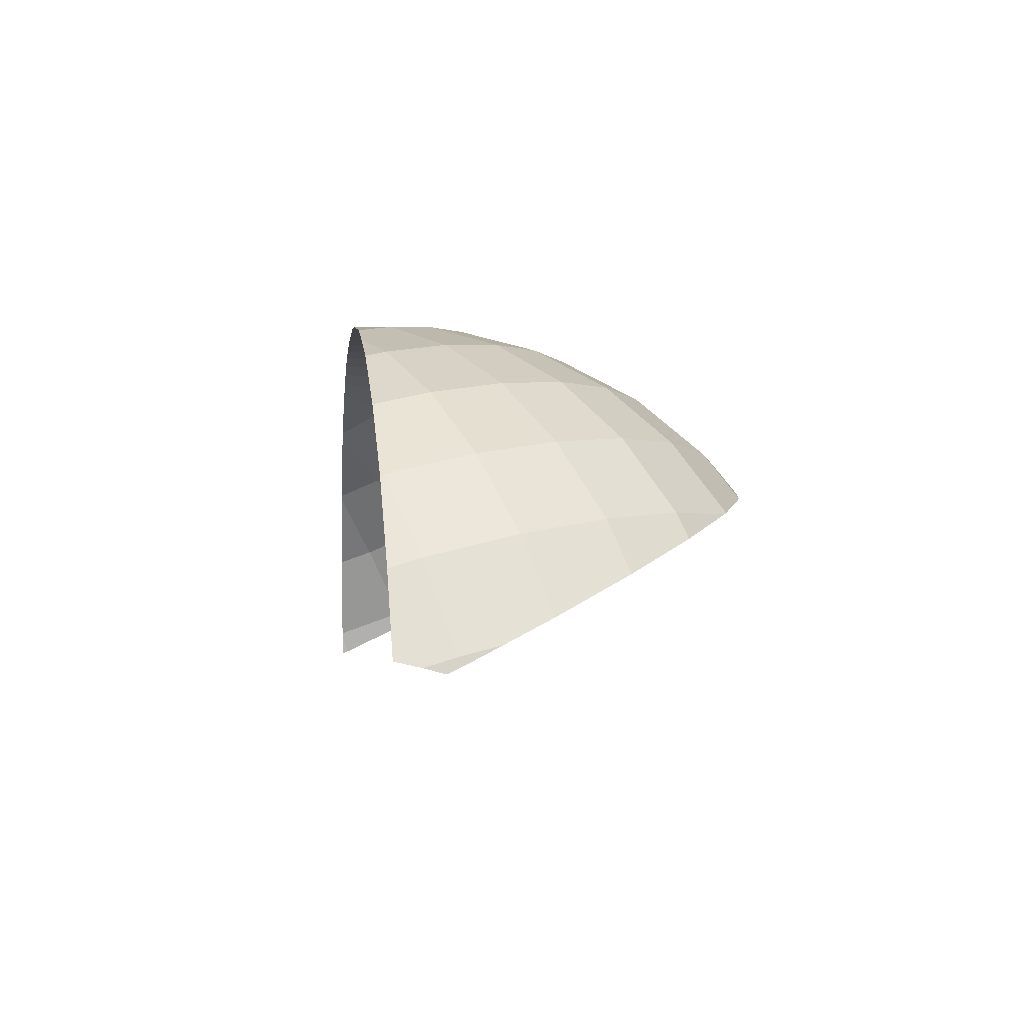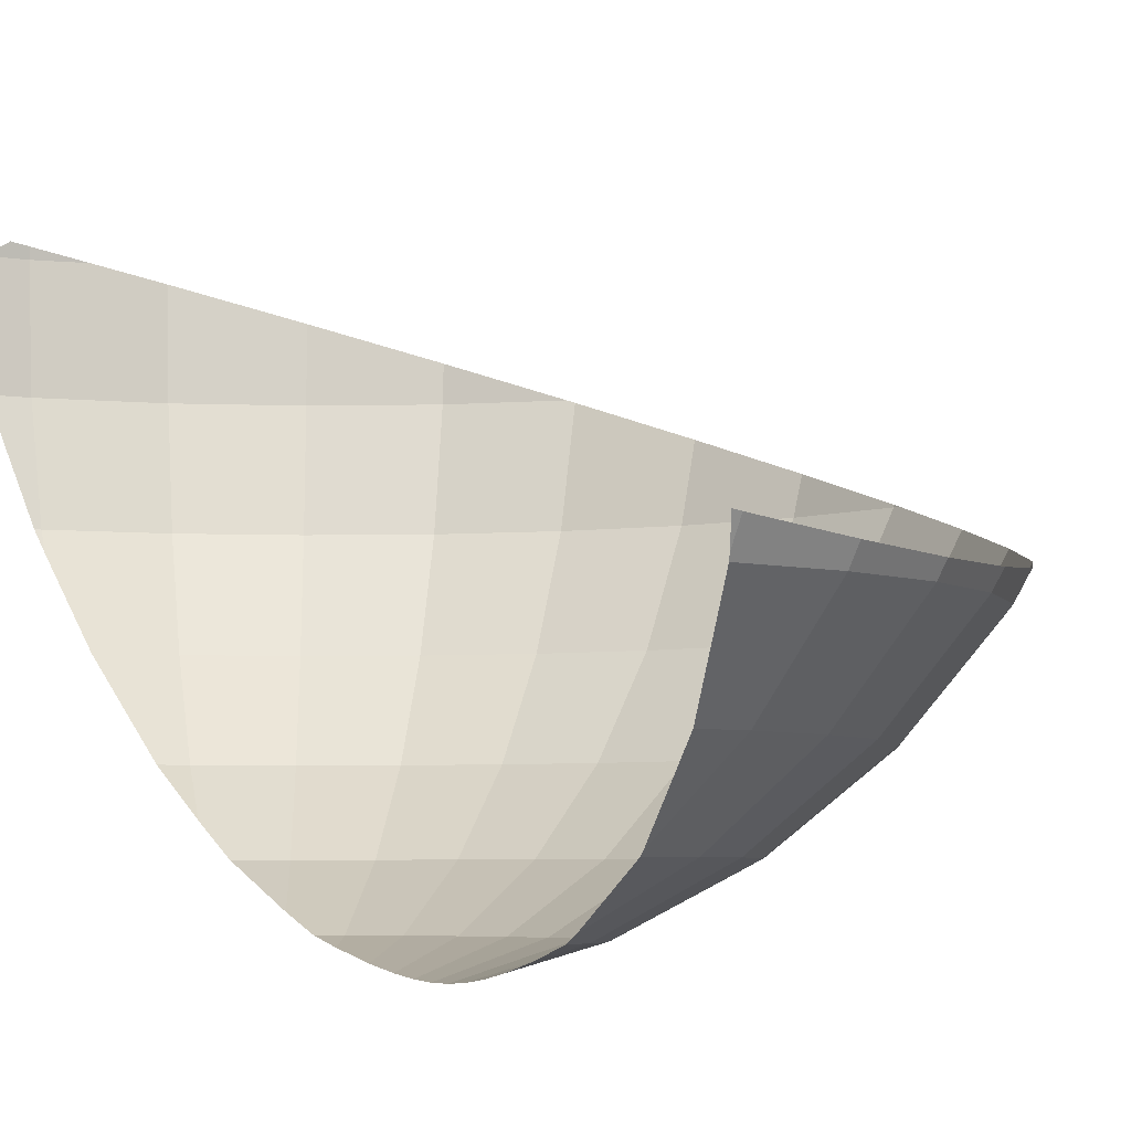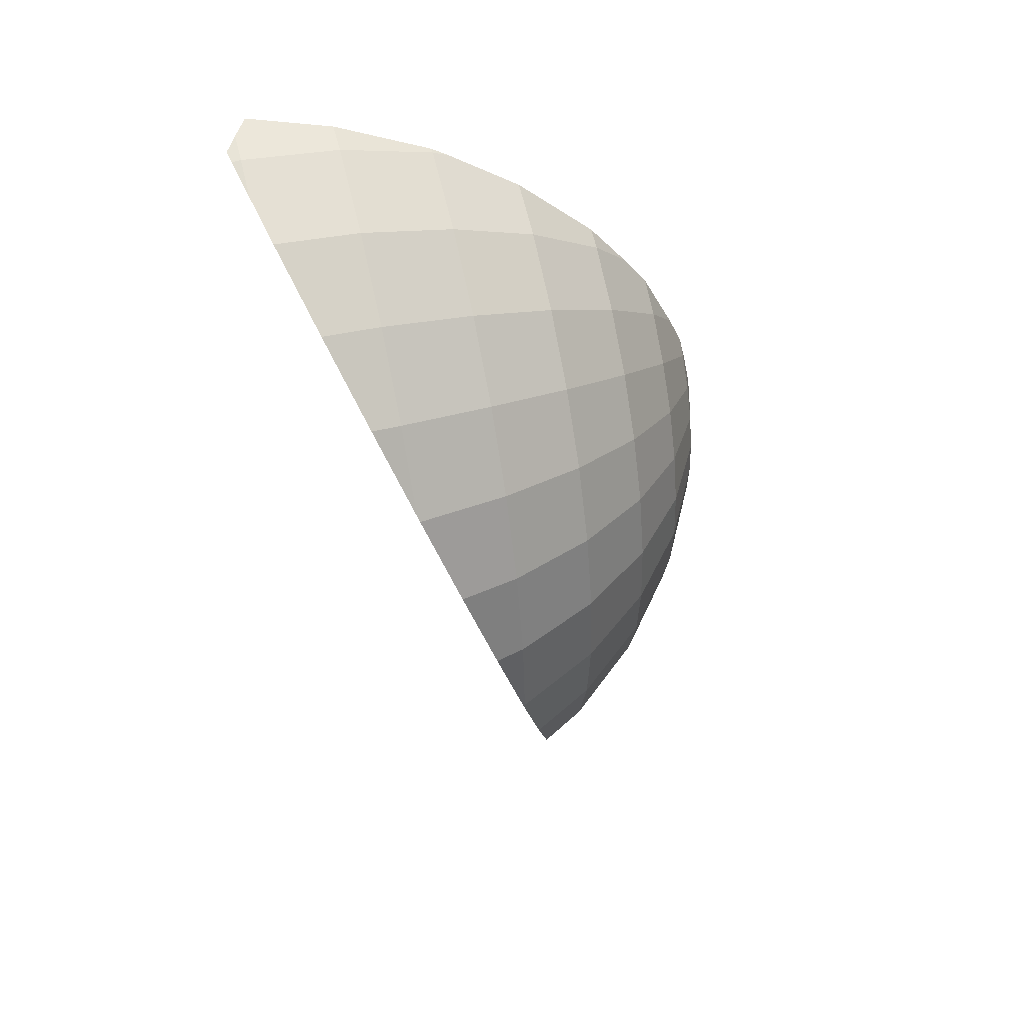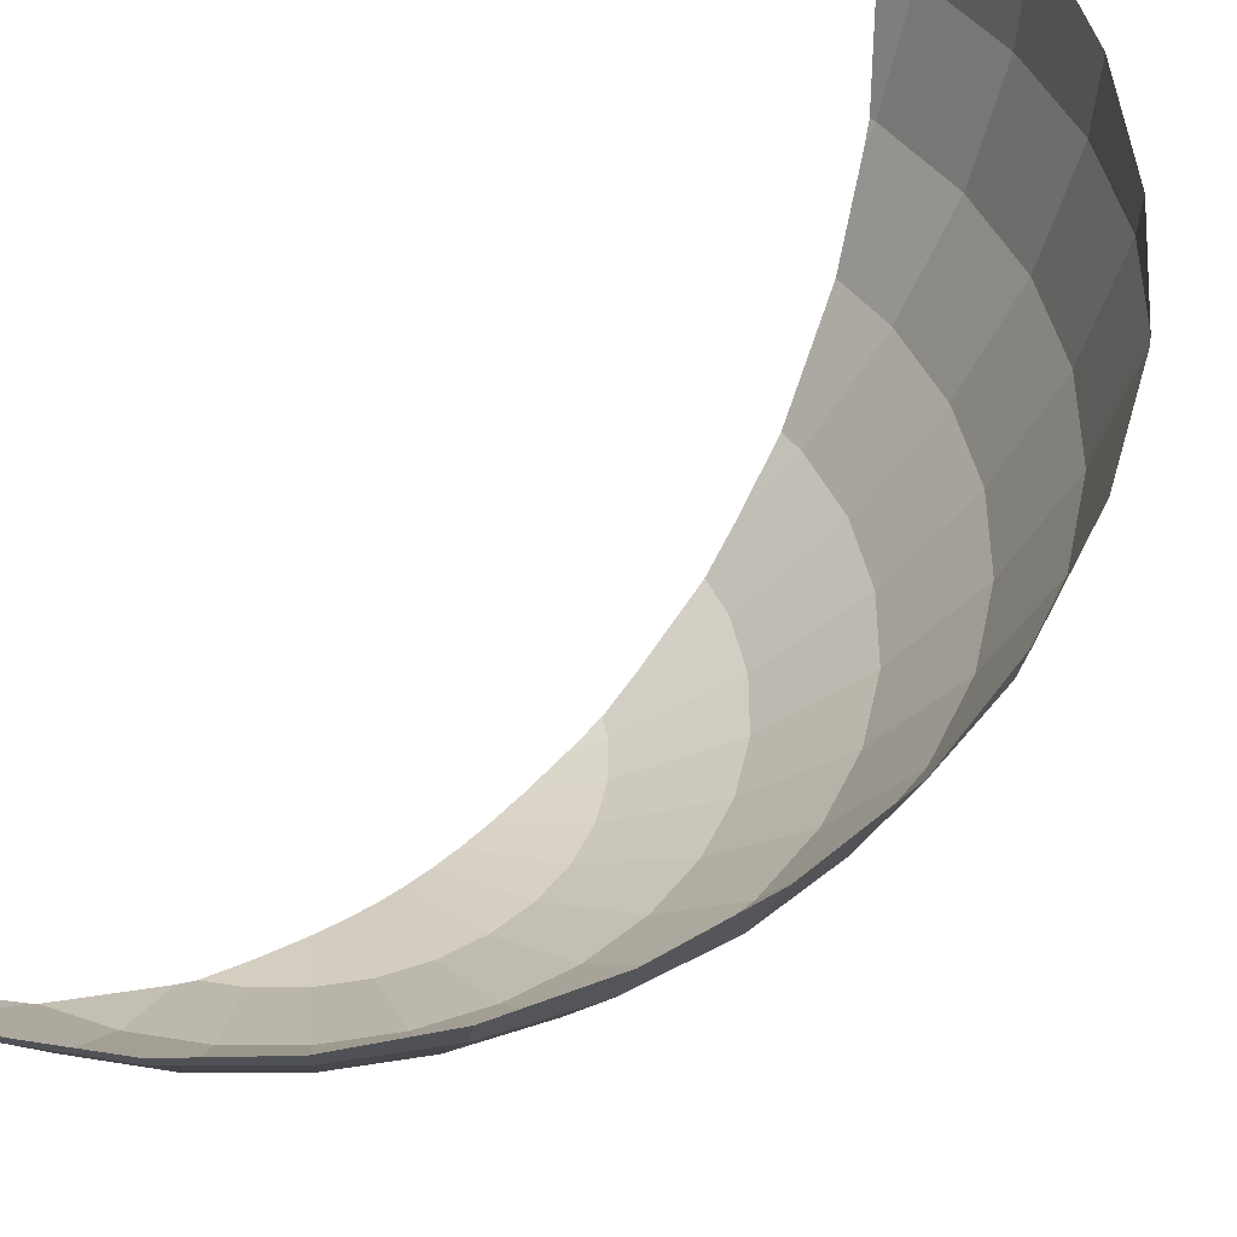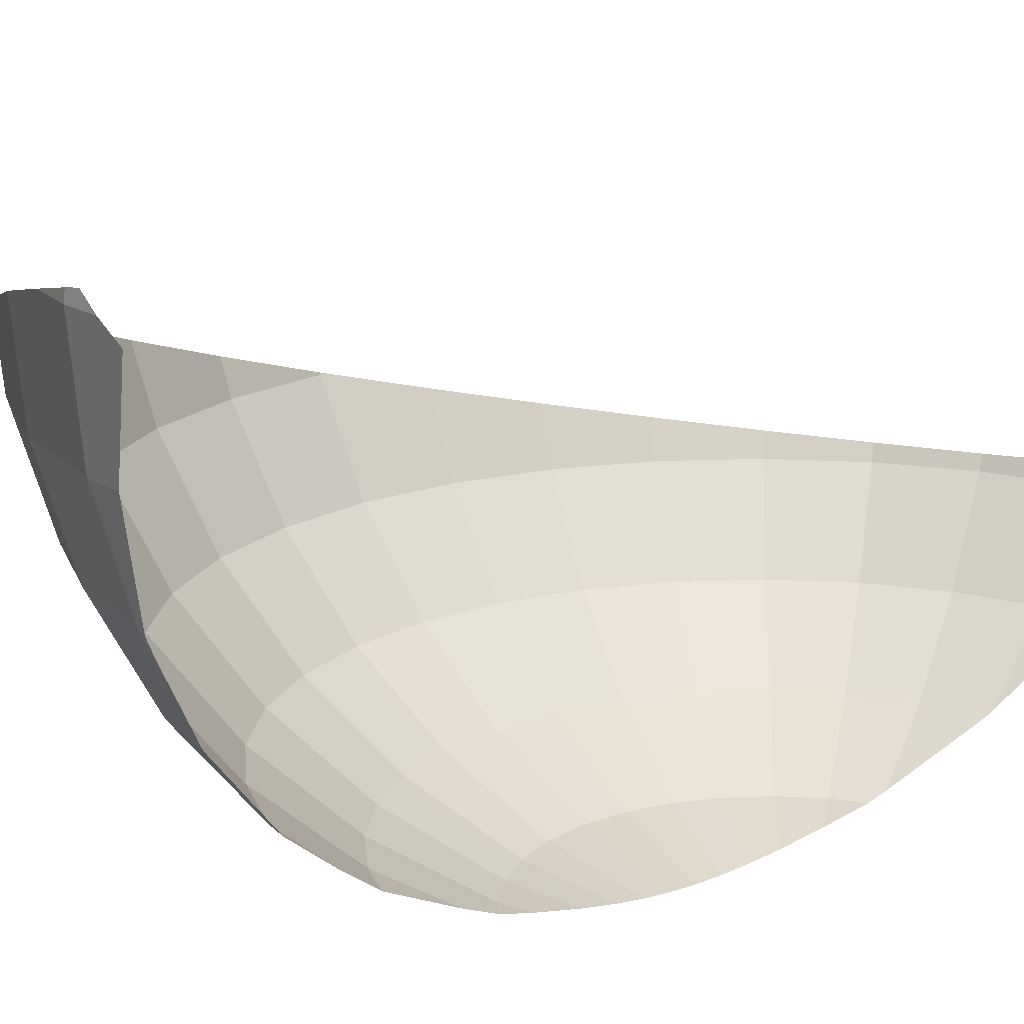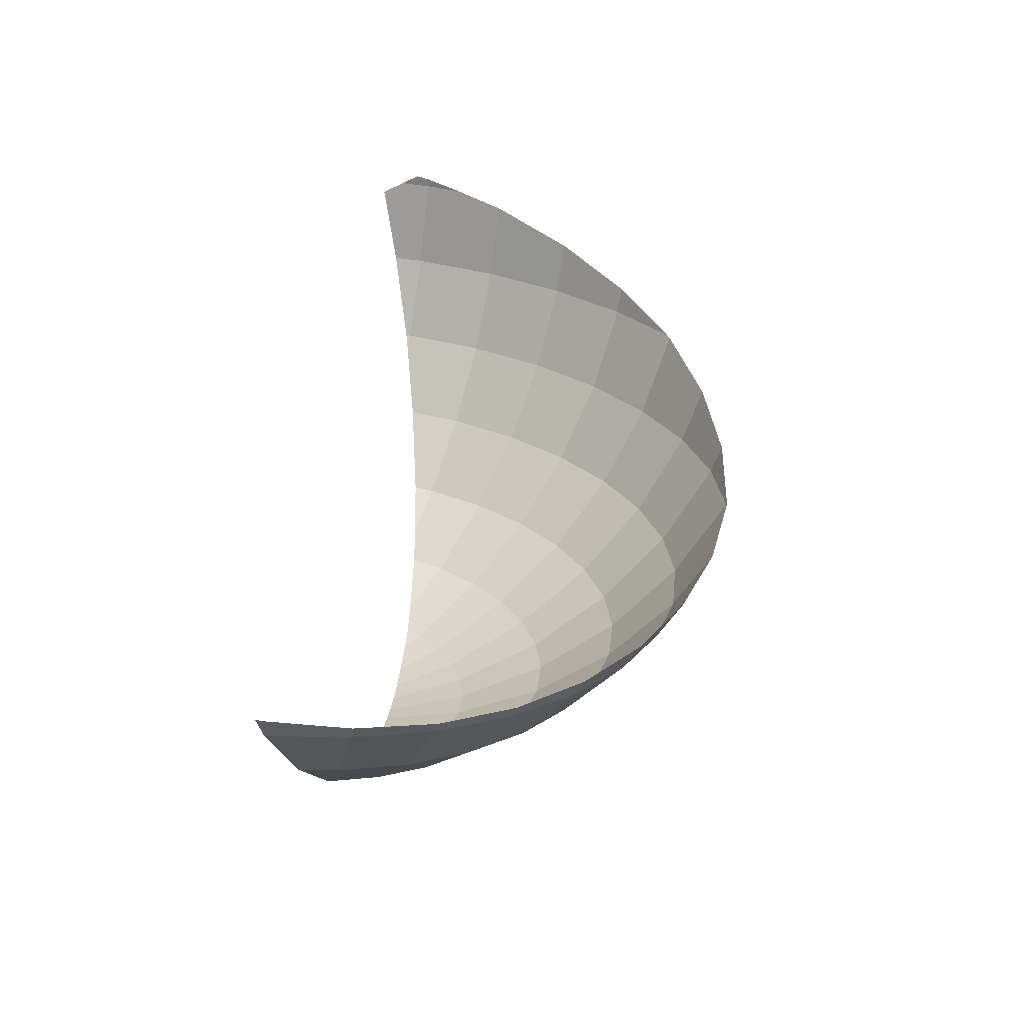
<metadata>
{"format":"obj","ext":"obj","renderer":"f3d","projection":"perspective","resolution":1024,"background":"white","views":[{"elev":73.4,"azim":161.0,"up":"+Z"},{"elev":-4.8,"azim":144.4,"up":"+Y"},{"elev":50.7,"azim":-104.5,"up":"+Z"},{"elev":42.1,"azim":-140.5,"up":"+Y"},{"elev":16.6,"azim":46.0,"up":"+Y"},{"elev":-65.0,"azim":174.7,"up":"+Z"}]}
</metadata>
<code>
o Sphere.002
v -0.1951 0 0.9808
v -0.1913 -0.1951 0.9619
v -0.1802 -0.3827 0.9061
v -0.3753 -0.1951 0.9061
v -0.3536 -0.3827 0.8536
v -0.3182 -0.5556 0.7682
v -0.2706 -0.7071 0.6533
v -0.5449 -0.1951 0.8155
v -0.5133 -0.3827 0.7682
v -0.4619 -0.5556 0.6913
v -0.3928 -0.7071 0.5879
v -0.3087 -0.8315 0.4619
v -0.6935 -0.1951 0.6935
v -0.6533 -0.3827 0.6533
v -0.5879 -0.5556 0.5879
v -0.5 -0.7071 0.5
v -0.3928 -0.8315 0.3928
v -0.2706 -0.9239 0.2706
v -0.7682 -0.3827 0.5133
v -0.6913 -0.5556 0.4619
v -0.5879 -0.7071 0.3928
v -0.4619 -0.8315 0.3087
v -0.3182 -0.9239 0.2126
v -0.8536 -0.3827 0.3536
v -0.7682 -0.5556 0.3182
v -0.6533 -0.7071 0.2706
v -0.5133 -0.8315 0.2126
v -0.3536 -0.9239 0.1464
v -0.9061 -0.3827 0.1802
v -0.8155 -0.5556 0.1622
v -0.6935 -0.7071 0.1379
v -0.5449 -0.8315 0.1084
v -0.3753 -0.9239 0.07466
v -0.9239 -0.3827 0
v -0.8315 -0.5556 0
v -0.7071 -0.7071 0
v -0.5556 -0.8315 0
v -0.3827 -0.9239 0
v -0.8155 -0.5556 -0.1622
v -0.6935 -0.7071 -0.1379
v -0.5449 -0.8315 -0.1084
v -0.3753 -0.9239 -0.07466
v -0.7682 -0.5556 -0.3182
v -0.6533 -0.7071 -0.2706
v -0.5133 -0.8315 -0.2126
v -0.3536 -0.9239 -0.1464
v -0.6913 -0.5556 -0.4619
v -0.5879 -0.7071 -0.3928
v -0.4619 -0.8315 -0.3087
v -0.3182 -0.9239 -0.2126
v -0.5879 -0.5556 -0.5879
v -0.5 -0.7071 -0.5
v -0.3928 -0.8315 -0.3928
v -0.2706 -0.9239 -0.2706
v -0.4619 -0.5556 -0.6913
v -0.3928 -0.7071 -0.5879
v -0.3087 -0.8315 -0.4619
v -0.2126 -0.9239 -0.3182
v -0.3182 -0.5556 -0.7682
v -0.2706 -0.7071 -0.6533
v -0.2126 -0.8315 -0.5133
v -0.1622 -0.5556 -0.8155
v -0.1379 -0.7071 -0.6935
v -0.1947 0.01845 0.979
v -0.3817 -0.02491 0.9216
v -0.2772 0 0.9559
v -0.5513 -0.07769 0.8251
v -0.6976 -0.1366 0.6976
v -0.8144 -0.1993 0.5442
v -0.8074 -0.1951 0.5548
v -0.8871 -0.2628 0.3675
v -0.9237 -0.3235 0.1837
v -0.9249 -0.3792 0
v -0.8831 -0.4266 -0.1757
v -0.9227 -0.3827 -0.01239
v -0.8127 -0.4655 -0.3366
v -0.718 -0.4956 -0.4797
v -0.6026 -0.5167 -0.6026
v -0.4699 -0.5287 -0.7033
v -0.3231 -0.5315 -0.7801
v -0.1654 -0.5251 -0.8315
v 0 -0.5096 -0.8561
v -0.1294 0 0.9873
v -0.166 0.02317 0.9814
v -0.1767 -0.4168 0.8883
v -0.1266 -0.1951 0.9683
v -0.1698 -0.3827 0.9072
v -0.236 -0.7812 0.5699
v -0.2279 -0.7071 0.6662
v -0.2037 -0.5556 0.8029
v -0.2415 -0.8961 0.3614
v -0.2408 -0.8315 0.4982
v -0.2376 -0.938 0.2376
v -0.2408 -0.9239 0.295
v -0.2321 -0.9553 0.1551
v -0.2273 -0.9653 0.09416
v -0.2228 -0.9711 0.04431
v -0.218 -0.9738 0
v -0.2129 -0.9741 -0.04235
v -0.207 -0.972 -0.08575
v -0.1998 -0.9671 -0.1335
v -0.1904 -0.9583 -0.1904
v -0.1772 -0.9432 -0.2652
v -0.1552 -0.9117 -0.3747
v -0.1621 -0.9239 -0.3452
v -0.1099 -0.825 -0.5526
v -0.1128 -0.8315 -0.5436
v 0 -0.5472 -0.8359
v -0.002849 -0.5556 -0.8312
v -0.05978 -0.7071 -0.7012
v 0.01312 -0.5077 -0.8558
v -0.08391 -0.02765 0.989
f 87 86 2 3
f 85 87 3
f 88 89 7
f 3 2 4 5
f 85 3 5 6 90
f 89 90 6 7
f 5 4 8 9
f 6 5 9 10
f 7 6 10 11
f 88 7 11 12 92
f 91 92 12
f 91 12 17 18 94
f 93 94 18
f 9 8 13 14
f 10 9 14 15
f 11 10 15 16
f 12 11 16 17
f 15 14 19 20
f 16 15 20 21
f 17 16 21 22
f 18 17 22 23
f 93 18 23 95
f 23 22 27 28
f 95 23 28 96
f 20 19 24 25
f 21 20 25 26
f 22 21 26 27
f 25 24 29 30
f 26 25 30 31
f 27 26 31 32
f 28 27 32 33
f 96 28 33 97
f 97 33 38 98
f 30 29 34 35
f 31 30 35 36
f 32 31 36 37
f 33 32 37 38
f 36 35 39 40
f 37 36 40 41
f 38 37 41 42
f 98 38 42 99
f 40 39 43 44
f 41 40 44 45
f 42 41 45 46
f 99 42 46 100
f 44 43 47 48
f 45 44 48 49
f 46 45 49 50
f 100 46 50 101
f 48 47 51 52
f 49 48 52 53
f 50 49 53 54
f 101 50 54 102
f 53 52 56 57
f 54 53 57 58
f 102 54 58 103
f 52 51 55 56
f 56 55 59 60
f 57 56 60 61
f 103 58 105
f 104 61 107
f 60 59 62 63
f 106 63 110
f 59 80 81 62
f 55 79 80 59
f 51 78 79 55
f 47 77 78 51
f 43 76 77 47
f 35 34 75 74 39
f 39 74 76 43
f 34 73 75
f 29 72 73 34
f 24 71 72 29
f 14 13 70 69 19
f 19 69 71 24
f 13 68 70
f 8 67 68 13
f 2 1 66 65 4
f 4 65 67 8
f 1 64 66
f 83 84 64 1
f 108 82 111
f 86 112 83 1 2
f 63 62 109 110
f 62 81 82 108 109
f 61 60 63 106 107
f 58 57 61 104 105

</code>
